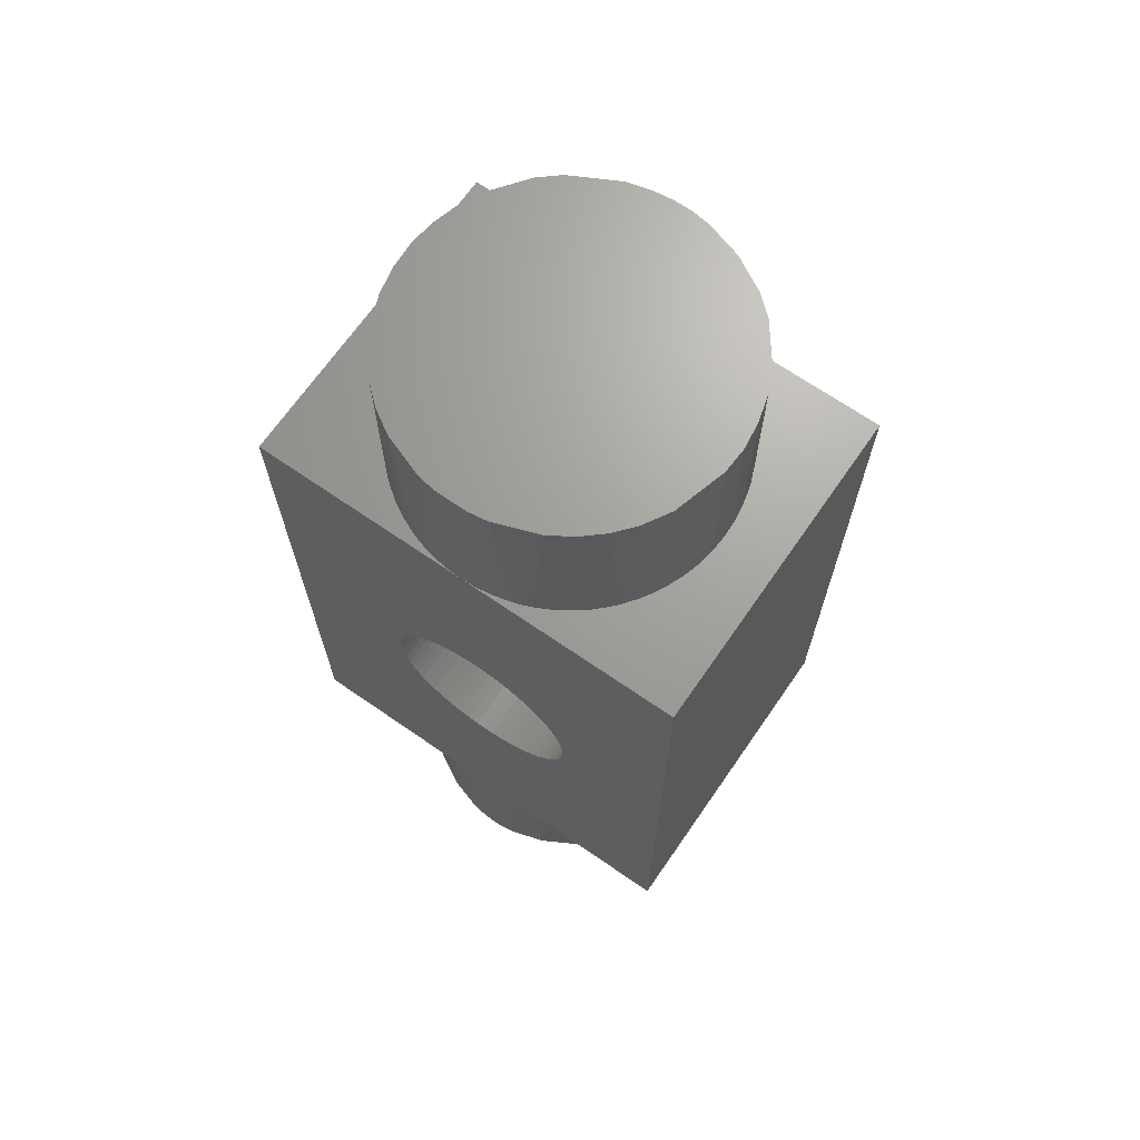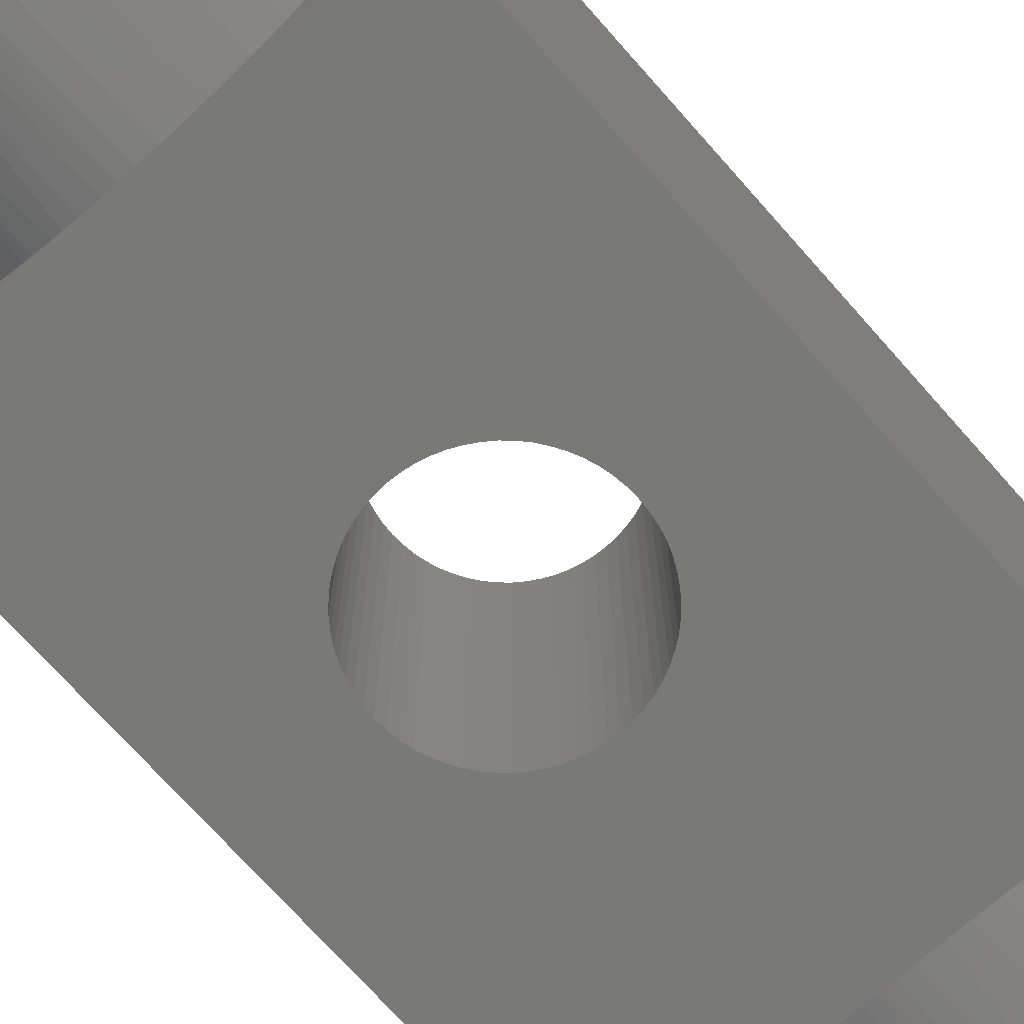
<metadata>
{"format":"stl","ext":"stl","renderer":"f3d","projection":"perspective","resolution":1024,"background":"white","views":[{"elev":68.4,"azim":34.7,"up":"+Y"},{"elev":-71.9,"azim":-138.5,"up":"+Z"}]}
</metadata>
<code>
# stl→obj: 362 verts, 724 faces
v -17.34 -24.08 0
v -18.51 -26.83 0
v -17.36 -23.99 0
v -17.36 -23.9 0
v -17.36 -23.82 0
v -18.51 -20.97 0
v -17.25 -23.48 0
v -17.29 -23.56 0
v -17.32 -23.64 0
v -17.34 -23.73 0
v -15.89 -23.21 0
v -15.89 -23.21 3
v -15.96 -23.15 3
v -15.82 -23.27 3
v -15.57 -24.08 0
v -15.59 -24.17 0
v -15.57 -24.08 3
v -17.32 -24.17 0
v -15.57 -23.73 3
v -15.57 -23.73 0
v -15.56 -23.82 0
v -17.16 -23.33 0
v -17.1 -23.27 0
v -17.21 -23.4 0
v -15.56 -23.99 0
v -15.56 -23.9 3
v -15.56 -23.9 0
v -15.59 -23.64 3
v -17.29 -24.25 0
v -17.25 -24.33 0
v -17.16 -24.48 0
v -17.21 -24.4 0
v -15.62 -23.56 0
v -15.66 -23.48 3
v -15.66 -23.48 0
v -15.59 -23.64 0
v -15.62 -23.56 3
v -15.66 -24.33 3
v -15.62 -24.25 3
v -15.66 -24.33 0
v -16.03 -24.7 0
v -16.11 -24.74 0
v -16.03 -24.7 3
v -17.21 -24.4 3
v -18.51 -26.83 3
v -17.16 -24.48 3
v -15.71 -23.4 3
v -15.96 -24.65 0
v -17.1 -23.27 3
v -17.03 -23.21 3
v -18.51 -20.97 3
v -16.96 -23.15 3
v -16.88 -23.11 3
v -16.8 -23.07 3
v -16.72 -23.04 3
v -15.82 -24.54 0
v -15.76 -24.48 3
v -15.76 -24.48 0
v -15.71 -24.4 0
v -16.63 -24.79 3
v -16.51 -26.83 3
v -16.55 -24.8 3
v -15.62 -24.25 0
v -15.59 -24.17 3
v -16.88 -24.7 3
v -16.8 -24.74 3
v -15.56 -23.99 3
v -15.56 -23.82 3
v -16.46 -24.81 3
v -16.37 -24.8 3
v -16.72 -24.77 3
v -17.1 -24.54 3
v -16.96 -24.65 3
v -17.03 -24.6 3
v -15.71 -23.4 0
v -15.77 -26.83 2.805
v -15.7 -26.83 2.766
v -14.51 -26.83 3
v -15.96 -24.65 3
v -15.62 -28.33 2.706
v -15.58 -26.83 2.676
v -15.92 -28.33 2.875
v -15.52 -26.83 2.627
v -15.41 -26.83 2.519
v -15.84 -26.83 2.842
v -15.91 -26.83 2.874
v -16.13 -26.83 2.951
v -16.26 -28.33 2.977
v -16.05 -26.83 2.929
v -17.95 -20.97 1.081
v -17.98 -20.97 1.231
v -17.44 -20.97 2.676
v -17.31 -20.97 2.766
v -17.5 -20.97 2.627
v -15.12 -26.83 2.065
v -15.07 -26.83 1.919
v -17.4 -19.47 0.295
v -17.11 -20.97 0.126
v -17.18 -20.97 0.158
v -16.99 -19.47 0.07999
v -17.25 -20.97 0.195
v -17.38 -20.97 0.277
v -15.82 -28.33 0.171
v -16.2 -28.33 0.033
v -15.91 -26.83 0.126
v -17.5 -20.97 0.373
v -17.25 -24.33 3
v -17.57 -19.47 0.447
v -18 -20.97 1.384
v -15.36 -26.83 2.461
v -15.44 -28.33 2.553
v -15.26 -26.83 2.337
v -15.89 -24.6 3
v -15.89 -24.6 0
v -15.82 -24.54 3
v -17.1 -24.54 0
v -17.03 -24.6 0
v -17.03 -23.21 0
v -15.71 -24.4 3
v -16.96 -23.15 0
v -16.88 -23.11 0
v -16.88 -24.7 0
v -16.96 -24.65 0
v -16.8 -24.74 0
v -16.72 -24.77 0
v -14.51 -26.83 0
v -16.63 -24.79 0
v -16.51 -26.83 0
v -16.46 -24.81 0
v -16.37 -24.8 0
v -16.55 -24.8 0
v -15.17 -28.33 2.175
v -15.15 -26.83 2.136
v -15.22 -26.83 2.272
v -15.29 -28.33 2.375
v -17.32 -24.17 3
v -17.29 -24.25 3
v -17.61 -26.83 2.519
v -17.66 -26.83 2.461
v -16.28 -24.79 3
v -16.28 -24.79 0
v -16.2 -24.77 0
v -16.2 -24.77 3
v -16.11 -24.74 3
v -17.34 -24.08 3
v -16.24 -26.83 0.025
v -16.05 -26.83 0.071
v -16.11 -23.07 0
v -16.11 -23.07 3
v -16.2 -23.04 0
v -16.37 -23.01 3
v -16.46 -23 3
v -16.37 -23.01 0
v -16.46 -23 0
v -16.55 -23.01 0
v -16.55 -23.01 3
v -16.63 -23.02 0
v -16.72 -23.04 0
v -16.8 -23.07 0
v -16.03 -23.11 3
v -17.36 -23.9 3
v -17.21 -23.4 3
v -17.25 -23.48 3
v -17.32 -23.64 3
v -17.34 -23.73 3
v -17.36 -23.82 3
v -17.36 -23.99 3
v -17.29 -23.56 3
v -18 -26.83 1.616
v -17.98 -26.83 1.769
v -17.95 -26.83 1.919
v -15.76 -23.33 3
v -15.76 -23.33 0
v -17.4 -28.33 2.706
v -17.09 -28.33 2.875
v -17.31 -26.83 2.766
v -15.82 -23.27 0
v -17.11 -26.83 2.874
v -17.18 -26.83 2.842
v -17.25 -26.83 2.805
v -15.96 -23.15 0
v -16.03 -23.11 0
v -17.9 -26.83 2.065
v -17.44 -26.83 2.676
v -17.5 -26.83 2.627
v -17.57 -28.33 2.553
v -17.87 -26.83 2.136
v -16.13 -20.97 0.049
v -16.05 -20.97 0.071
v -14.51 -20.97 0
v -15.91 -20.97 0.126
v -17.16 -23.33 3
v -15.98 -20.97 2.904
v -16.05 -20.97 2.929
v -14.51 -20.97 3
v -15.11 -19.47 0.967
v -15.09 -20.97 1.007
v -15.15 -20.97 0.864
v -15.2 -19.47 0.773
v -15.44 -19.47 0.447
v -15.36 -20.97 0.539
v -15.22 -20.97 0.728
v -15.31 -20.97 0.6
v -15.41 -20.97 0.481
v -15.92 -19.47 0.125
v -15.7 -20.97 0.234
v -15.77 -20.97 0.195
v -15.62 -19.47 0.295
v -15.52 -20.97 0.373
v -15.84 -20.97 0.158
v -15.58 -20.97 0.324
v -16.26 -19.47 0.02299
v -15.98 -26.83 0.096
v -16.51 -20.97 0
v -15.04 -28.33 1.172
v -15.01 -28.33 1.383
v -16.28 -23.02 0
v -16.28 -23.02 3
v -16.2 -23.04 3
v -16.63 -23.02 3
v -15.02 -28.33 1.636
v -15.08 -28.33 1.941
v -15.29 -28.33 0.625
v -15.44 -28.33 0.447
v -15.62 -28.33 0.294
v -15.17 -28.33 0.825
v -15.09 -28.33 1.022
v -15.03 -20.97 1.231
v -15.01 -20.97 1.384
v -15.05 -20.97 1.845
v -15.07 -20.97 1.919
v -15.77 -20.97 2.805
v -15.91 -20.97 2.874
v -15.15 -20.97 2.136
v -15.22 -20.97 2.272
v -16.82 -28.33 0.033
v -17.82 -19.47 0.773
v -17.91 -19.47 0.967
v -17.98 -19.47 1.21
v -17.66 -20.97 2.461
v -17.61 -20.97 2.519
v -17.75 -20.97 2.337
v -17.79 -20.97 2.272
v -17.87 -20.97 2.136
v -17.73 -19.47 2.375
v -17.9 -20.97 2.065
v -17.86 -19.47 2.14
v -17.95 -19.47 1.922
v -17.73 -28.33 2.375
v -16.76 -28.33 2.977
v -16.51 -20.97 3
v -16.2 -19.47 2.967
v -15.82 -19.47 2.829
v -16.59 -28.33 2.998
v -16.64 -28.33 0.007996
v -16.43 -28.33 2.998
v -15.41 -20.97 2.519
v -15.36 -20.97 2.461
v -15.52 -20.97 2.627
v -15.44 -19.47 2.553
v -15.58 -20.97 2.676
v -15.7 -20.97 2.766
v -16.37 -28.33 0.007996
v -15.62 -19.47 2.706
v -17.85 -28.33 2.175
v -17.94 -28.33 1.941
v -18 -28.33 1.636
v -18 -28.33 1.383
v -17.97 -28.33 1.172
v -17.93 -28.33 1.022
v -17.85 -28.33 0.825
v -17.73 -28.33 0.625
v -17.57 -28.33 0.447
v -17.4 -28.33 0.294
v -17.2 -28.33 0.171
v -15.02 -19.47 1.675
v -17.57 -19.47 2.553
v -15.03 -26.83 1.769
v -15.01 -26.83 1.616
v -17.79 -26.83 2.272
v -17.75 -26.83 2.337
v -15.01 -26.83 1.461
v -15.01 -26.83 1.384
v -15.03 -26.83 1.231
v -16.39 -26.83 0.004997
v -15.12 -26.83 0.935
v -17.66 -20.97 0.539
v -17.71 -20.97 0.6
v -16.37 -19.47 2.992
v -16.24 -20.97 2.975
v -16.39 -20.97 2.995
v -16.64 -19.47 2.992
v -16.62 -20.97 2.995
v -16.78 -20.97 2.975
v -16.89 -20.97 2.951
v -16.82 -19.47 2.967
v -16.96 -20.97 2.929
v -16.62 -26.83 0.004997
v -18.01 -19.47 1.442
v -15.04 -19.47 1.21
v -18 -19.47 1.675
v -17.18 -20.97 2.842
v -17.04 -20.97 2.904
v -17.2 -19.47 2.829
v -15.01 -19.47 1.442
v -17.4 -19.47 2.706
v -16.76 -19.47 0.02299
v -16.59 -19.47 0.001999
v -16.43 -19.47 0.001999
v -15.29 -19.47 2.375
v -16.78 -26.83 0.025
v -15.22 -26.83 0.728
v -15.15 -26.83 0.864
v -16.96 -26.83 0.071
v -17.04 -26.83 0.096
v -15.36 -26.83 0.539
v -15.26 -26.83 0.663
v -17.25 -26.83 0.195
v -17.11 -26.83 0.126
v -15.52 -26.83 0.373
v -15.41 -26.83 0.481
v -15.58 -26.83 0.324
v -15.7 -26.83 0.234
v -15.77 -26.83 0.195
v -15.15 -19.47 2.14
v -15.07 -20.97 1.081
v -15.01 -20.97 1.539
v -15.02 -20.97 1.693
v -16.39 -26.83 2.995
v -16.24 -26.83 2.975
v -15.09 -20.97 1.993
v -16.62 -26.83 2.995
v -18.01 -26.83 1.461
v -15.26 -20.97 2.337
v -17.31 -26.83 0.234
v -17.44 -26.83 0.324
v -17.5 -26.83 0.373
v -17.79 -26.83 0.728
v -17.75 -26.83 0.663
v -17.87 -26.83 0.864
v -17.98 -26.83 1.231
v -18 -26.83 1.384
v -18.01 -20.97 1.539
v -17.93 -20.97 1.007
v -17.87 -20.97 0.864
v -17.79 -20.97 0.728
v -17.61 -20.97 0.481
v -16.96 -26.83 2.929
v -16.89 -26.83 2.951
v -16.78 -26.83 2.975
v -16.93 -20.97 0.06
v -16.24 -20.97 0.025
v -16.78 -20.97 0.025
v -14.53 -24.11 0
v -16.62 -20.97 0.004997
v -16.39 -20.97 0.004997
v -17.95 -20.97 1.919
v -17.61 -26.83 0.481
v -17.97 -20.97 1.845
v -18 -20.97 1.693
v -17.9 -26.83 0.935
v -17.66 -26.83 0.539
f 1 2 3
f 4 3 2
f 5 4 6
f 6 7 8
f 9 10 6
f 2 6 4
f 11 12 13
f 8 9 6
f 14 12 11
f 15 16 17
f 2 1 18
f 19 20 21
f 22 6 23
f 7 6 24
f 15 17 25
f 26 27 25
f 26 21 27
f 19 28 20
f 29 30 2
f 31 2 32
f 32 2 30
f 33 34 35
f 5 6 10
f 36 37 33
f 2 18 29
f 37 36 28
f 24 6 22
f 38 39 40
f 33 37 34
f 41 42 43
f 44 45 46
f 34 47 35
f 41 43 48
f 49 50 51
f 52 53 51
f 54 55 51
f 56 57 58
f 58 57 59
f 59 38 40
f 60 61 62
f 63 40 39
f 64 16 39
f 63 39 16
f 64 17 16
f 65 45 66
f 25 17 67
f 25 67 26
f 68 21 26
f 62 61 69
f 69 61 70
f 66 45 71
f 21 68 19
f 36 20 28
f 46 45 72
f 73 74 45
f 65 73 45
f 72 45 74
f 75 35 47
f 76 77 78
f 79 48 43
f 80 81 77
f 82 80 77
f 83 84 78
f 82 85 86
f 81 83 78
f 77 81 78
f 82 87 88
f 86 89 82
f 85 76 78
f 82 89 87
f 86 85 78
f 89 86 78
f 77 76 82
f 90 6 91
f 87 89 78
f 92 51 93
f 92 94 51
f 95 96 78
f 97 98 99
f 97 100 98
f 97 99 101
f 97 101 102
f 103 104 105
f 97 102 106
f 107 45 44
f 108 97 106
f 91 6 109
f 110 78 84
f 111 84 83
f 110 112 78
f 113 114 79
f 48 79 114
f 115 114 113
f 116 117 2
f 118 23 6
f 59 57 119
f 59 119 38
f 120 6 121
f 120 118 6
f 122 2 123
f 122 124 2
f 124 125 2
f 41 126 42
f 125 127 128
f 128 2 125
f 129 130 128
f 131 129 128
f 132 95 133
f 133 134 132
f 135 132 134
f 134 112 135
f 95 78 133
f 135 112 110
f 134 133 78
f 110 111 135
f 112 134 78
f 111 110 84
f 116 2 31
f 136 45 137
f 120 50 118
f 138 45 139
f 137 29 18
f 29 137 30
f 32 44 31
f 46 116 31
f 54 53 121
f 53 52 121
f 120 52 50
f 118 49 23
f 118 50 49
f 117 116 74
f 72 74 116
f 73 123 74
f 137 18 136
f 117 74 123
f 60 127 125
f 131 127 62
f 60 62 127
f 69 129 62
f 131 62 129
f 69 130 129
f 140 141 130
f 142 141 143
f 140 143 141
f 144 42 143
f 142 143 42
f 123 65 122
f 123 73 65
f 122 65 124
f 1 145 18
f 46 31 44
f 104 146 147
f 148 149 150
f 151 152 153
f 154 153 152
f 152 155 154
f 152 156 155
f 155 156 157
f 55 158 157
f 158 55 159
f 54 159 55
f 159 54 121
f 149 148 160
f 72 116 46
f 161 3 4
f 23 49 22
f 162 24 22
f 7 162 163
f 8 7 163
f 164 165 9
f 10 165 5
f 166 5 165
f 5 166 4
f 161 4 166
f 24 162 7
f 136 18 145
f 32 30 44
f 145 1 3
f 144 43 42
f 3 167 145
f 168 8 163
f 169 170 45
f 171 45 170
f 75 172 173
f 174 175 176
f 173 172 177
f 14 177 172
f 14 11 177
f 178 45 179
f 180 175 179
f 13 181 11
f 13 160 181
f 182 181 160
f 45 171 183
f 175 180 176
f 176 184 174
f 180 179 45
f 176 180 45
f 174 184 185
f 186 174 185
f 115 56 114
f 185 138 186
f 184 176 45
f 56 115 57
f 186 138 139
f 185 184 45
f 138 185 45
f 182 160 148
f 183 187 45
f 188 189 190
f 189 191 190
f 164 9 168
f 8 168 9
f 10 9 165
f 22 49 192
f 162 22 192
f 30 137 107
f 30 107 44
f 193 194 195
f 196 197 198
f 196 198 199
f 200 199 201
f 202 203 199
f 199 203 201
f 200 201 204
f 205 206 207
f 208 200 209
f 205 208 206
f 205 207 210
f 205 210 191
f 205 191 189
f 208 209 211
f 206 208 211
f 211 190 206
f 207 206 190
f 210 207 190
f 188 212 205
f 189 188 205
f 137 45 107
f 147 213 104
f 167 3 161
f 105 104 213
f 6 214 158
f 159 6 158
f 182 148 190
f 159 121 6
f 215 216 88
f 111 80 216
f 80 82 216
f 82 88 216
f 135 111 216
f 217 218 151
f 218 217 219
f 150 219 217
f 220 157 156
f 221 222 216
f 132 135 216
f 150 149 219
f 223 88 224
f 224 88 225
f 226 88 223
f 227 88 226
f 103 88 104
f 228 229 190
f 230 231 195
f 232 233 195
f 233 193 195
f 234 235 195
f 222 132 216
f 186 236 174
f 157 220 55
f 154 155 214
f 237 238 108
f 239 108 238
f 97 239 100
f 2 45 6
f 45 51 6
f 240 51 241
f 240 242 51
f 242 243 51
f 243 244 51
f 245 242 240
f 244 246 51
f 245 243 242
f 153 154 214
f 120 121 52
f 247 248 246
f 140 130 70
f 70 130 69
f 125 71 60
f 124 66 125
f 71 125 66
f 124 65 66
f 157 158 214
f 155 157 214
f 217 153 214
f 151 153 217
f 150 217 214
f 246 244 247
f 174 236 175
f 249 236 186
f 175 236 250
f 60 71 61
f 78 143 61
f 119 57 78
f 115 113 78
f 57 115 78
f 39 78 64
f 43 78 79
f 113 79 78
f 39 38 78
f 38 119 78
f 195 26 78
f 17 64 78
f 190 195 126
f 149 160 195
f 37 195 34
f 37 28 195
f 19 68 195
f 17 78 67
f 12 195 13
f 28 19 195
f 26 195 68
f 47 34 195
f 12 14 195
f 47 195 172
f 67 78 26
f 55 220 251
f 13 195 160
f 252 193 233
f 126 195 78
f 253 233 232
f 254 250 255
f 256 254 255
f 227 215 88
f 256 255 88
f 257 195 258
f 259 195 257
f 255 250 236
f 258 260 257
f 261 195 259
f 262 195 261
f 225 88 103
f 104 88 263
f 263 88 255
f 232 195 262
f 264 261 259
f 265 266 267
f 265 267 268
f 265 268 269
f 265 269 270
f 265 270 271
f 265 271 272
f 265 272 273
f 265 273 274
f 265 274 275
f 275 236 265
f 265 236 249
f 253 232 262
f 108 239 97
f 248 247 276
f 245 277 276
f 247 245 276
f 151 218 251
f 220 156 251
f 53 54 51
f 82 76 85
f 83 81 80
f 111 83 80
f 96 278 78
f 265 187 183
f 278 279 78
f 187 280 45
f 280 281 45
f 280 187 265
f 149 195 219
f 279 282 78
f 221 279 278
f 282 279 221
f 280 249 281
f 221 216 282
f 249 139 281
f 216 283 282
f 284 283 216
f 146 285 126
f 104 263 146
f 227 286 284
f 263 285 146
f 128 126 285
f 283 126 282
f 195 251 219
f 156 152 251
f 218 219 251
f 237 287 288
f 252 289 290
f 290 291 195
f 251 195 291
f 289 291 290
f 289 251 291
f 289 292 251
f 51 251 293
f 292 293 251
f 293 294 51
f 292 294 293
f 294 295 51
f 292 296 294
f 295 297 51
f 45 136 145
f 164 51 165
f 162 51 163
f 165 51 166
f 168 51 164
f 168 163 51
f 161 166 51
f 167 161 45
f 162 192 51
f 51 45 161
f 167 45 145
f 172 195 14
f 152 151 251
f 78 282 126
f 49 51 192
f 283 284 126
f 128 298 2
f 196 299 300
f 199 299 196
f 205 299 208
f 208 299 200
f 301 248 276
f 292 289 276
f 289 252 276
f 252 253 276
f 253 264 276
f 302 93 51
f 303 302 51
f 304 303 297
f 300 299 305
f 277 306 276
f 304 296 276
f 302 303 304
f 100 239 307
f 308 307 299
f 309 308 299
f 296 292 276
f 299 301 276
f 199 200 299
f 212 299 205
f 309 299 212
f 94 241 51
f 299 307 239
f 306 304 276
f 305 299 276
f 264 260 276
f 260 310 276
f 298 311 2
f 312 126 313
f 311 314 2
f 314 315 2
f 236 314 311
f 316 126 317
f 236 315 314
f 318 2 319
f 320 126 321
f 313 126 286
f 312 317 126
f 316 321 126
f 320 322 126
f 323 126 322
f 225 323 322
f 103 323 225
f 323 324 126
f 324 105 126
f 323 103 324
f 105 213 126
f 147 126 213
f 146 126 147
f 265 249 280
f 75 47 172
f 296 295 294
f 297 303 51
f 325 276 310
f 126 284 286
f 251 51 55
f 139 45 281
f 143 78 144
f 300 228 326
f 267 170 169
f 300 229 228
f 267 266 170
f 300 305 229
f 266 171 170
f 195 190 327
f 327 328 195
f 305 327 229
f 230 195 328
f 266 183 171
f 305 276 327
f 229 327 190
f 266 265 183
f 329 78 61
f 329 330 78
f 276 230 328
f 61 256 329
f 231 331 195
f 61 45 332
f 231 230 325
f 254 61 332
f 331 234 195
f 256 88 329
f 330 87 78
f 276 325 230
f 276 328 327
f 267 169 333
f 196 300 326
f 268 267 333
f 255 311 298
f 255 236 311
f 236 319 315
f 310 258 334
f 236 275 319
f 310 260 258
f 275 274 335
f 274 336 335
f 274 337 336
f 325 234 331
f 274 273 337
f 325 235 234
f 325 310 235
f 310 334 235
f 260 259 257
f 272 338 339
f 260 264 259
f 271 338 272
f 264 262 261
f 271 340 338
f 264 253 262
f 233 253 252
f 341 270 269
f 269 268 341
f 268 333 342
f 326 228 190
f 196 326 197
f 330 329 88
f 258 195 334
f 325 331 231
f 190 202 198
f 51 343 6
f 344 345 6
f 346 288 6
f 345 344 238
f 227 226 286
f 288 287 6
f 226 313 286
f 226 312 313
f 287 347 6
f 226 223 312
f 223 317 312
f 223 316 317
f 215 227 284
f 347 106 6
f 224 321 316
f 224 320 321
f 224 225 320
f 225 322 320
f 345 238 237
f 237 346 345
f 237 288 346
f 108 287 237
f 108 347 287
f 52 51 50
f 103 105 324
f 108 106 347
f 223 224 316
f 284 216 215
f 222 221 278
f 98 6 99
f 190 197 326
f 190 198 197
f 87 330 88
f 191 210 190
f 211 209 190
f 209 204 190
f 175 178 179
f 201 190 204
f 178 348 45
f 348 349 45
f 209 200 204
f 348 178 175
f 202 190 203
f 349 350 45
f 175 349 348
f 250 350 349
f 332 45 350
f 332 350 250
f 199 198 202
f 250 254 332
f 254 256 61
f 102 101 6
f 132 222 95
f 98 351 6
f 101 99 6
f 95 222 96
f 222 278 96
f 201 203 190
f 255 298 128
f 345 346 6
f 235 334 195
f 212 188 352
f 315 319 2
f 335 2 318
f 275 318 319
f 351 353 6
f 275 335 318
f 40 63 354
f 16 354 63
f 354 126 40
f 100 351 98
f 355 6 353
f 351 100 307
f 212 352 356
f 56 58 126
f 56 126 114
f 307 355 353
f 307 308 355
f 308 309 214
f 59 40 126
f 114 126 48
f 246 357 51
f 337 273 358
f 357 359 51
f 359 360 51
f 128 142 126
f 246 248 357
f 307 353 351
f 360 343 51
f 188 190 352
f 308 214 355
f 140 61 143
f 263 255 128
f 70 61 140
f 61 71 45
f 304 297 295
f 296 304 295
f 341 342 2
f 304 93 302
f 341 361 270
f 304 306 93
f 306 92 93
f 306 94 92
f 309 212 356
f 43 144 78
f 277 241 94
f 277 240 241
f 268 342 341
f 277 245 240
f 169 45 333
f 245 247 243
f 247 244 243
f 58 59 126
f 190 214 356
f 356 352 190
f 214 309 356
f 214 6 355
f 306 277 94
f 335 336 2
f 342 333 2
f 131 128 127
f 2 333 45
f 106 102 6
f 21 20 354
f 25 354 15
f 11 181 190
f 16 15 354
f 27 21 354
f 25 27 354
f 35 190 33
f 75 190 35
f 33 190 354
f 190 75 173
f 36 354 20
f 190 173 177
f 126 354 190
f 42 126 142
f 130 141 128
f 141 142 128
f 123 2 117
f 139 249 186
f 175 250 349
f 194 193 252
f 290 195 194
f 252 290 194
f 263 128 285
f 336 337 2
f 11 190 177
f 238 344 90
f 33 354 36
f 239 238 90
f 337 358 2
f 358 362 2
f 339 2 362
f 248 359 357
f 273 362 358
f 248 301 359
f 271 270 361
f 48 126 41
f 109 6 343
f 273 272 362
f 301 360 359
f 301 343 360
f 272 339 362
f 338 340 2
f 339 338 2
f 299 239 109
f 301 299 343
f 148 150 190
f 181 182 190
f 299 109 343
f 239 90 91
f 340 361 2
f 344 6 90
f 214 190 150
f 239 91 109
f 361 340 271
f 341 2 361

</code>
